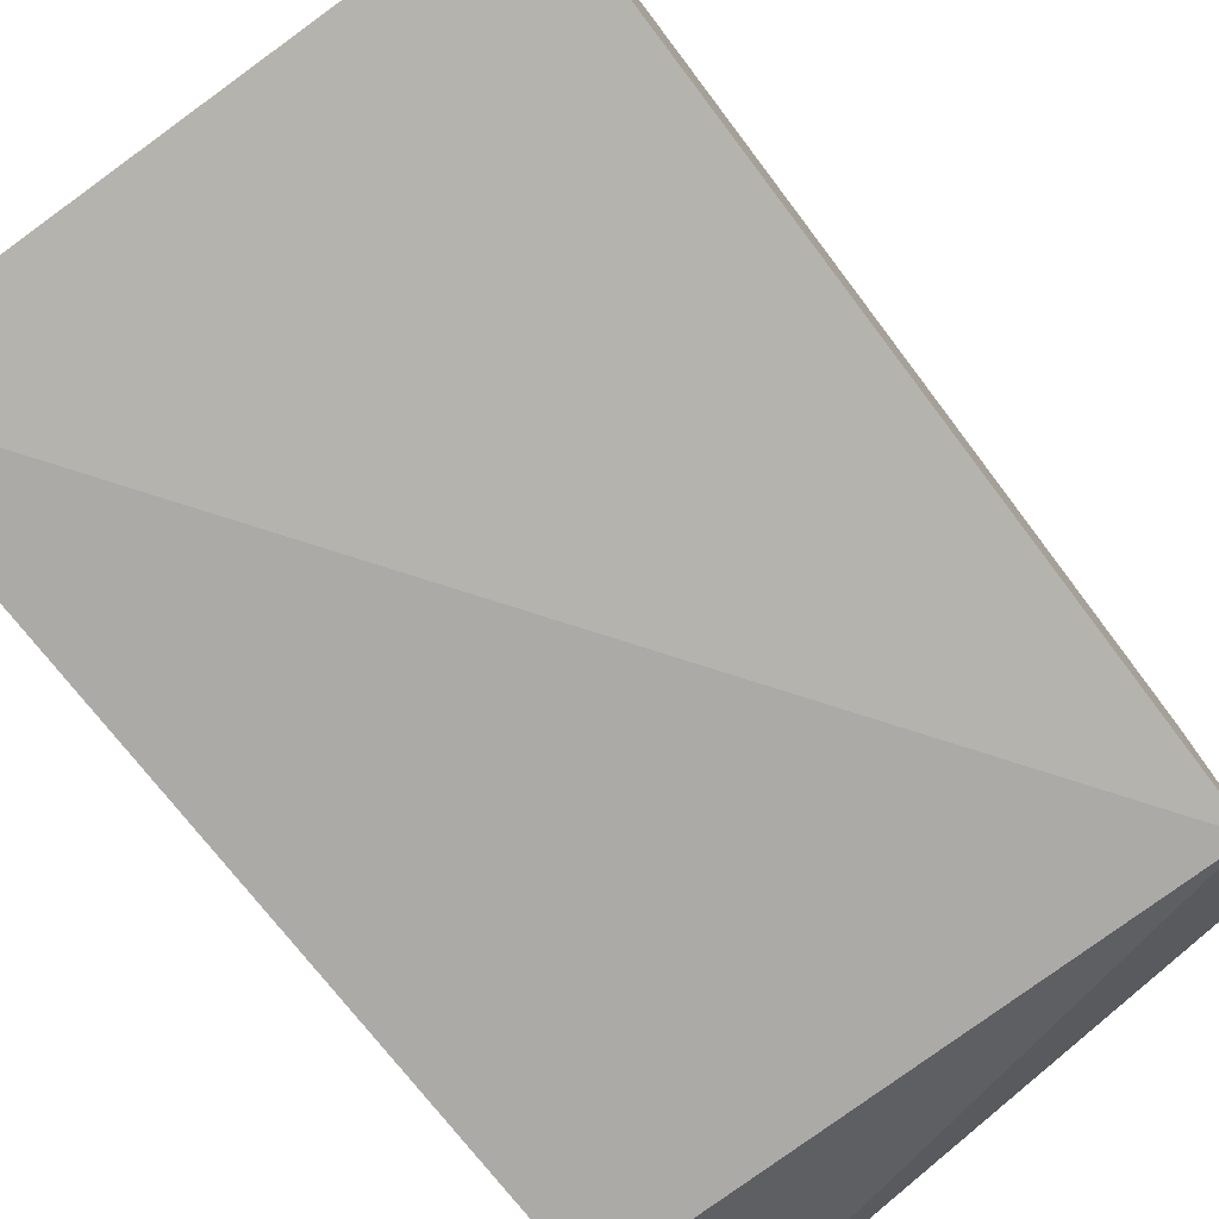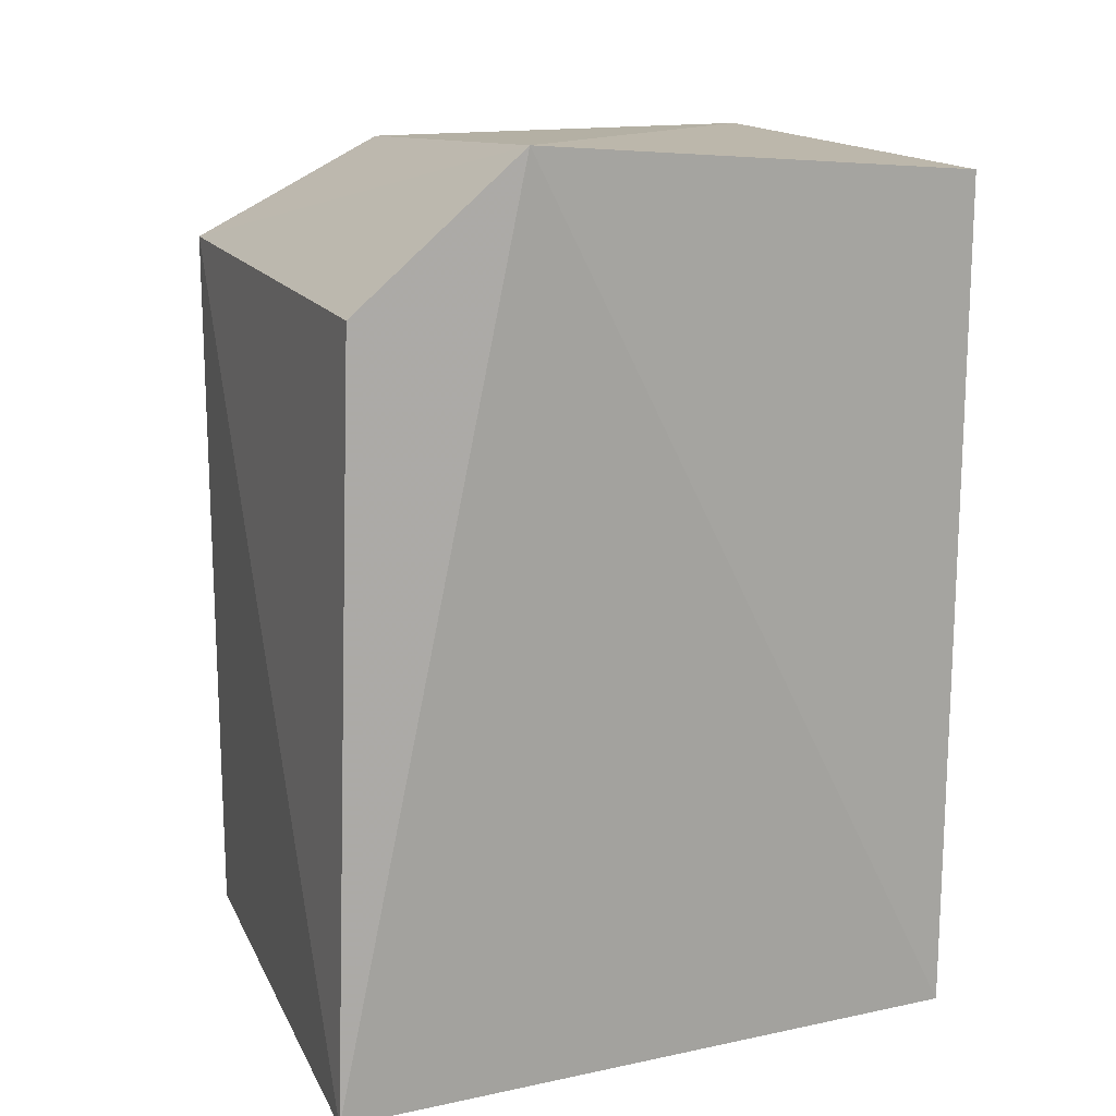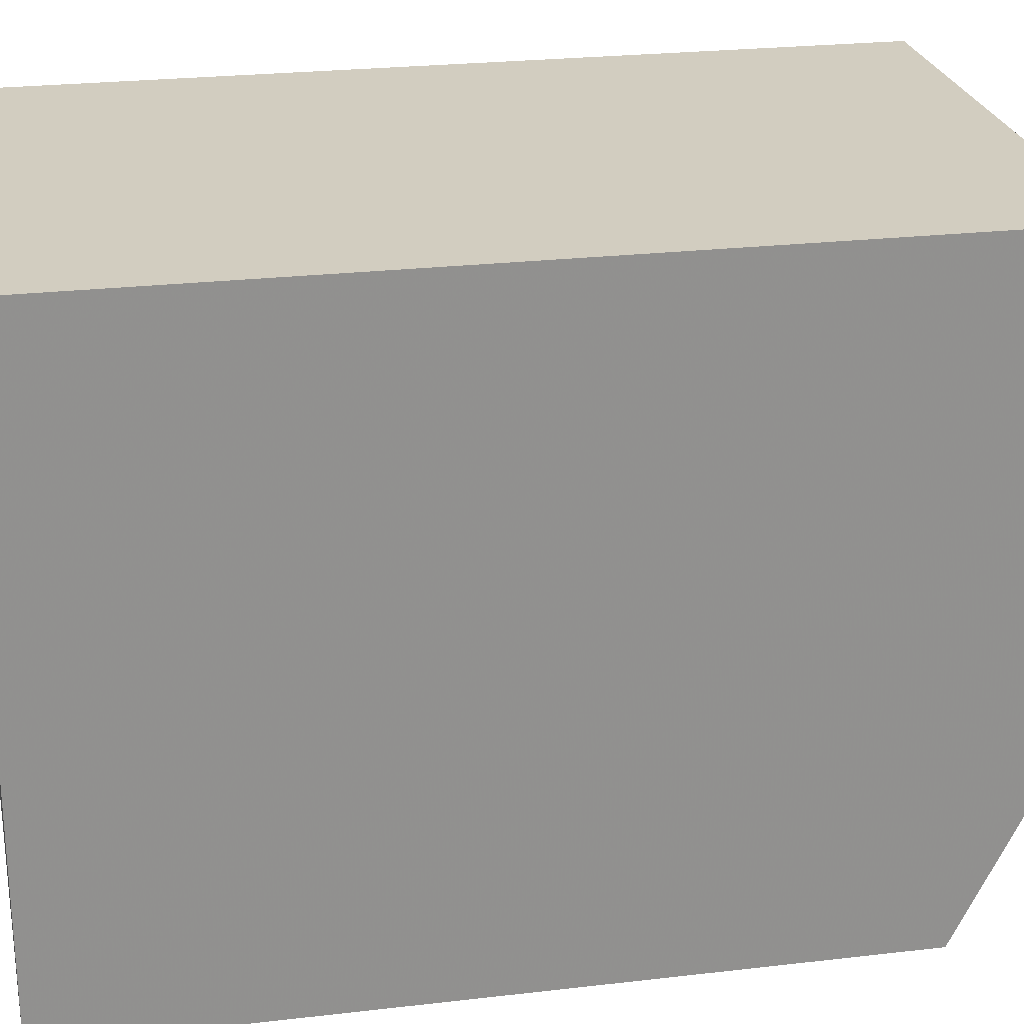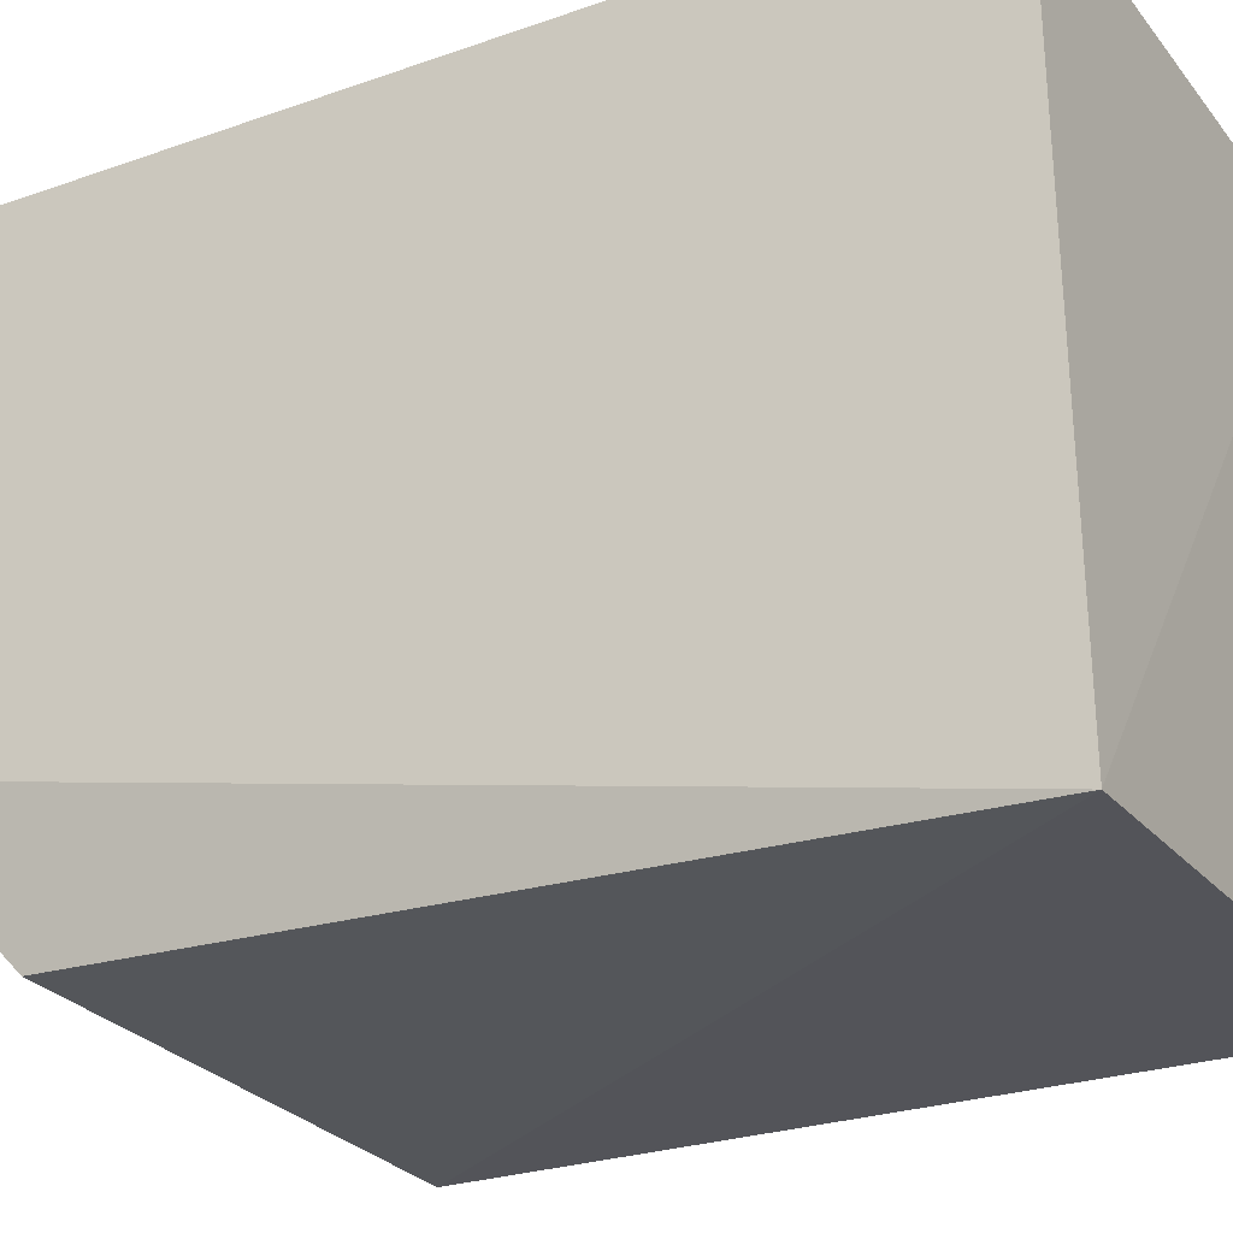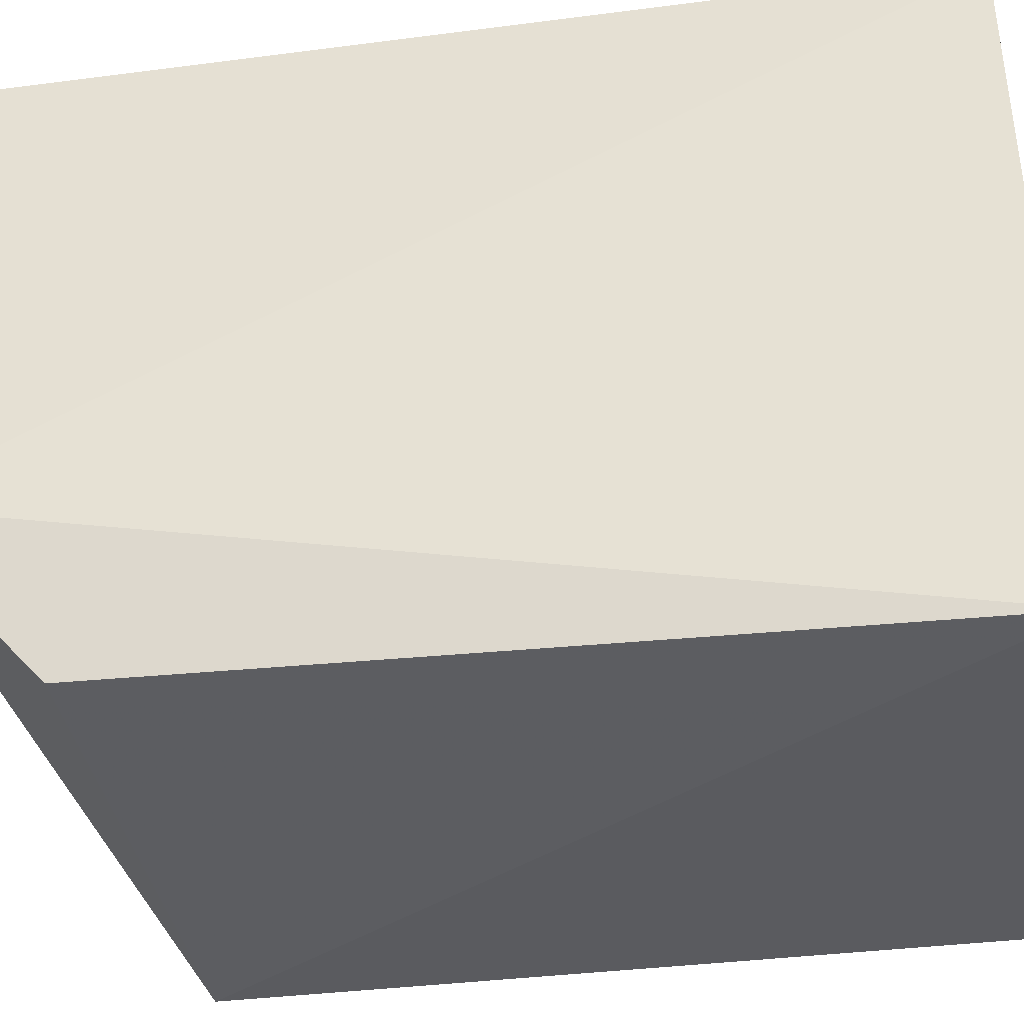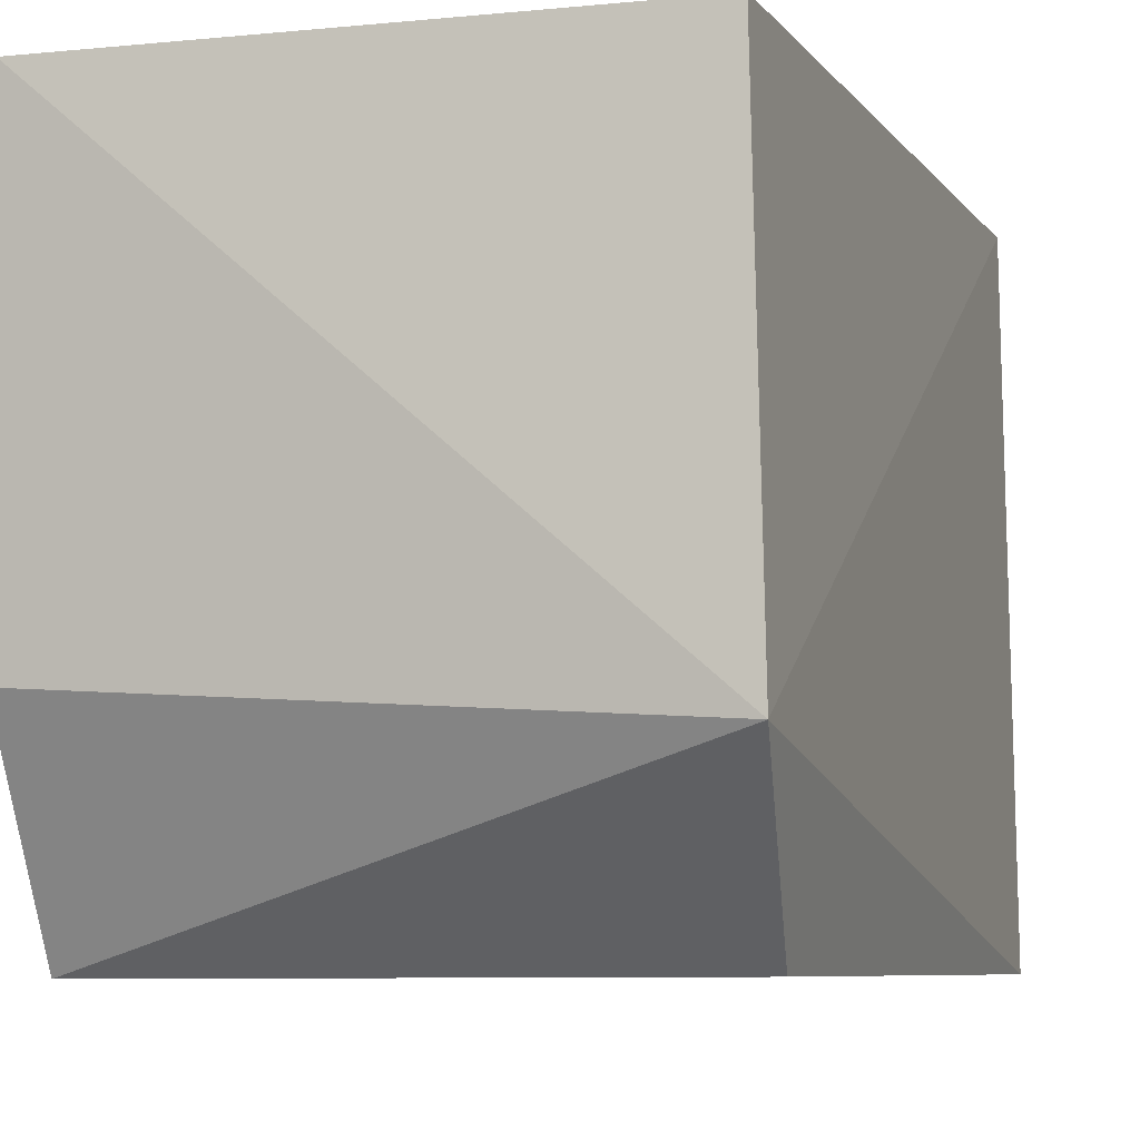
<metadata>
{"format":"obj","ext":"obj","renderer":"f3d","projection":"perspective","resolution":1024,"background":"white","views":[{"elev":-78.4,"azim":37.1,"up":"+Z"},{"elev":15.7,"azim":-111.4,"up":"+Y"},{"elev":24.5,"azim":79.1,"up":"+Z"},{"elev":-25.8,"azim":-60.6,"up":"+Z"},{"elev":-35.6,"azim":-80.2,"up":"+Z"},{"elev":-4.8,"azim":-161.8,"up":"+Z"}]}
</metadata>
<code>
v 0.007576 -0.2148 0.008873
v 0.007576 -0.2148 -0.279
v 0.007576 0.1791 0.008873
v -0.2348 0.1791 0.008873
v -0.2399 -0.2195 -0.2891
v -0.2348 -0.2148 0.008873
v 0.007576 0.1337 -0.279
v -0.2447 0.1979 -0.2014
v -0.2327 0.1305 -0.275
v 0.007576 0.1791 -0.1881
f 1 2 3
f 1 3 4
f 5 2 1
f 6 5 1
f 6 1 4
f 7 3 2
f 7 2 5
f 8 6 4
f 8 5 6
f 8 4 3
f 9 8 7
f 9 7 5
f 9 5 8
f 10 8 3
f 10 3 7
f 10 7 8

</code>
